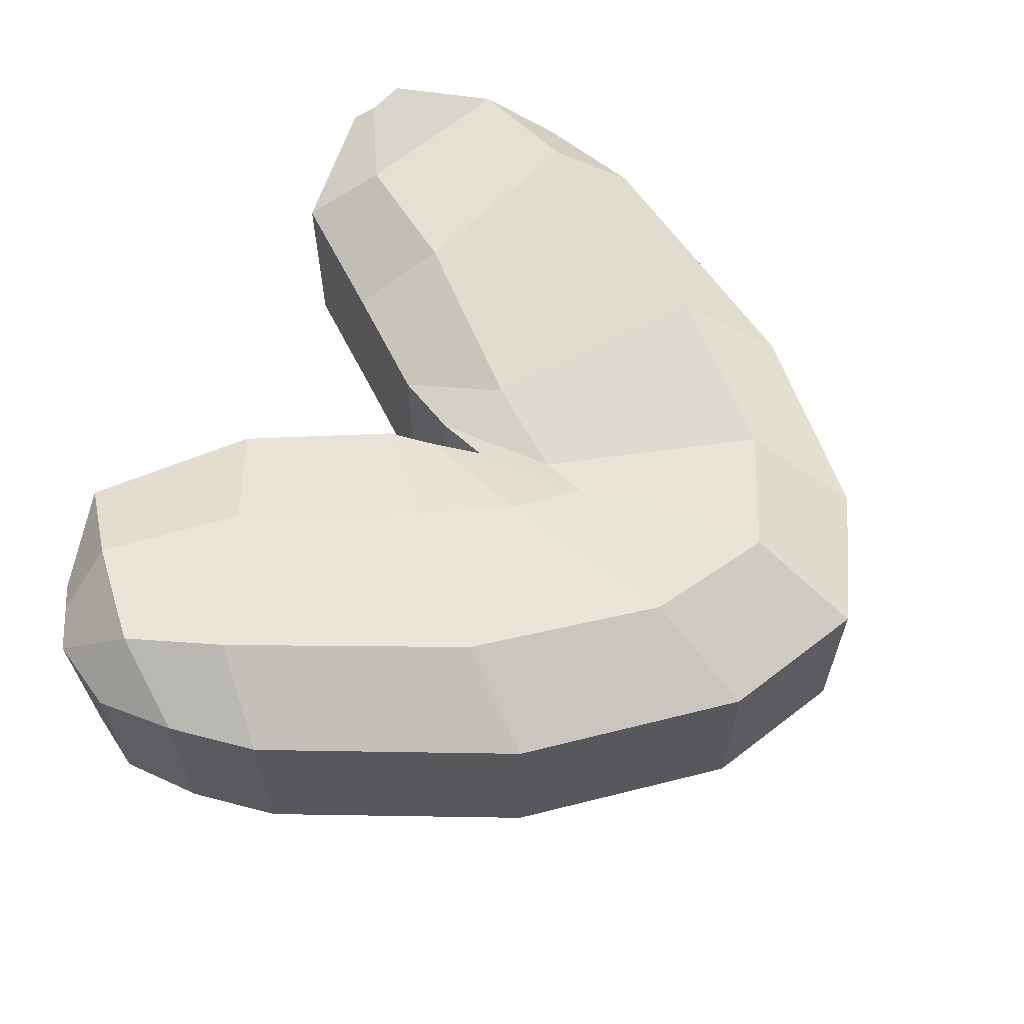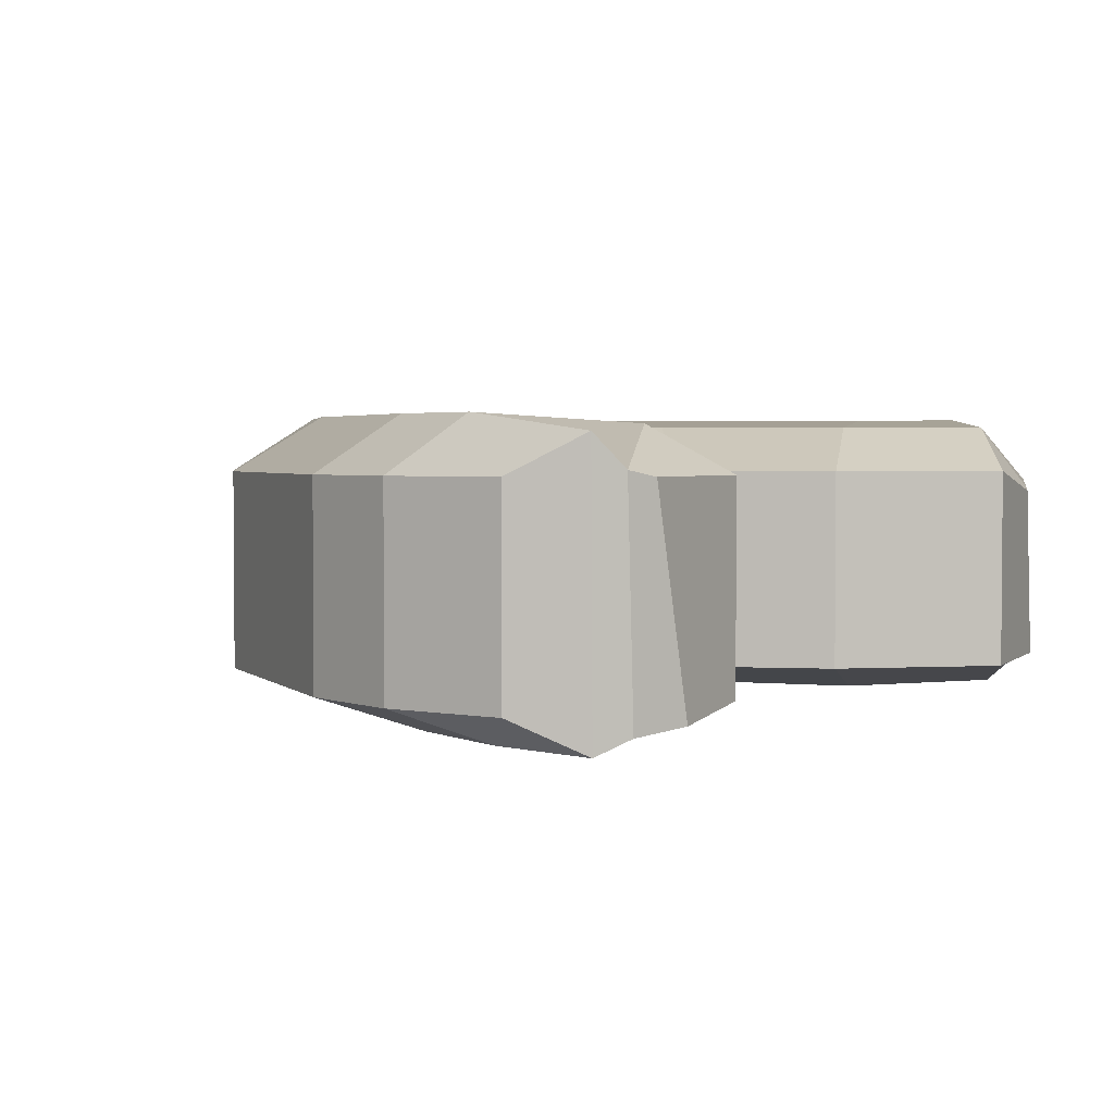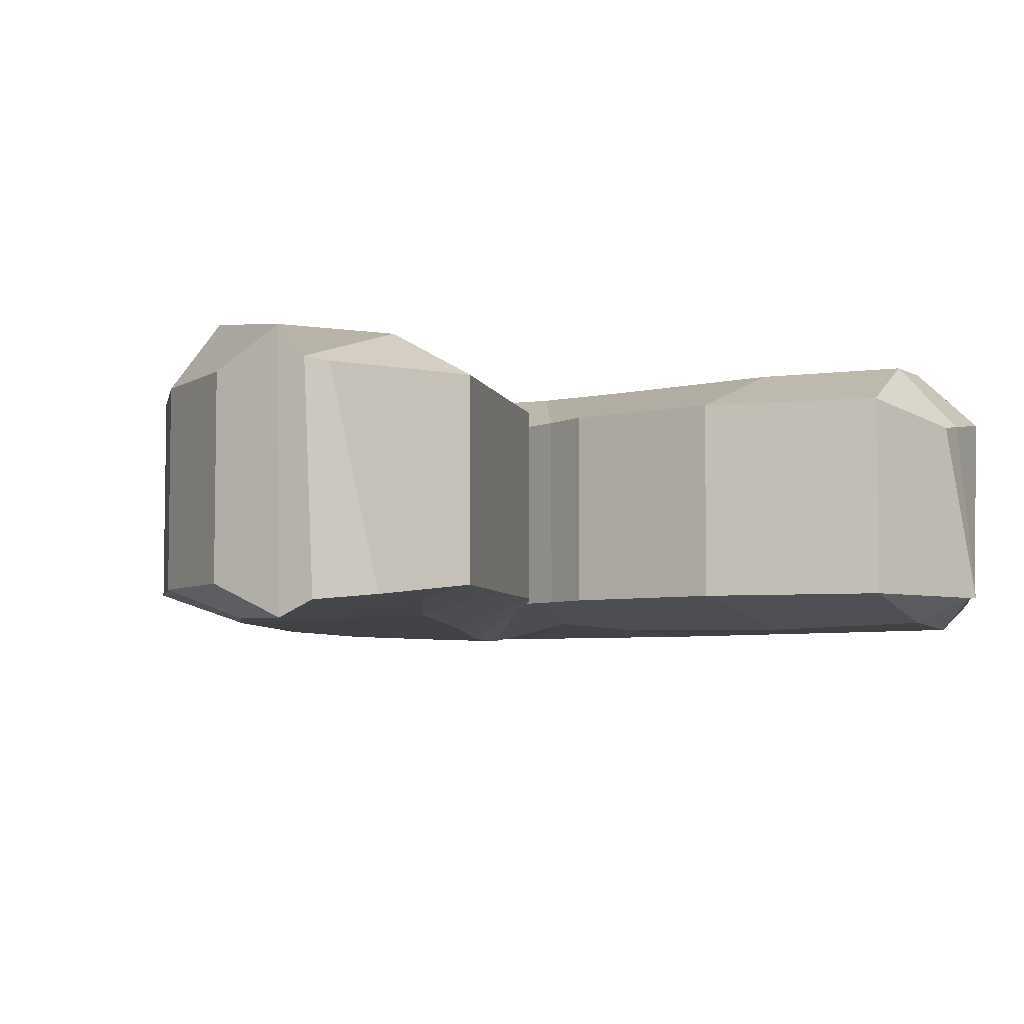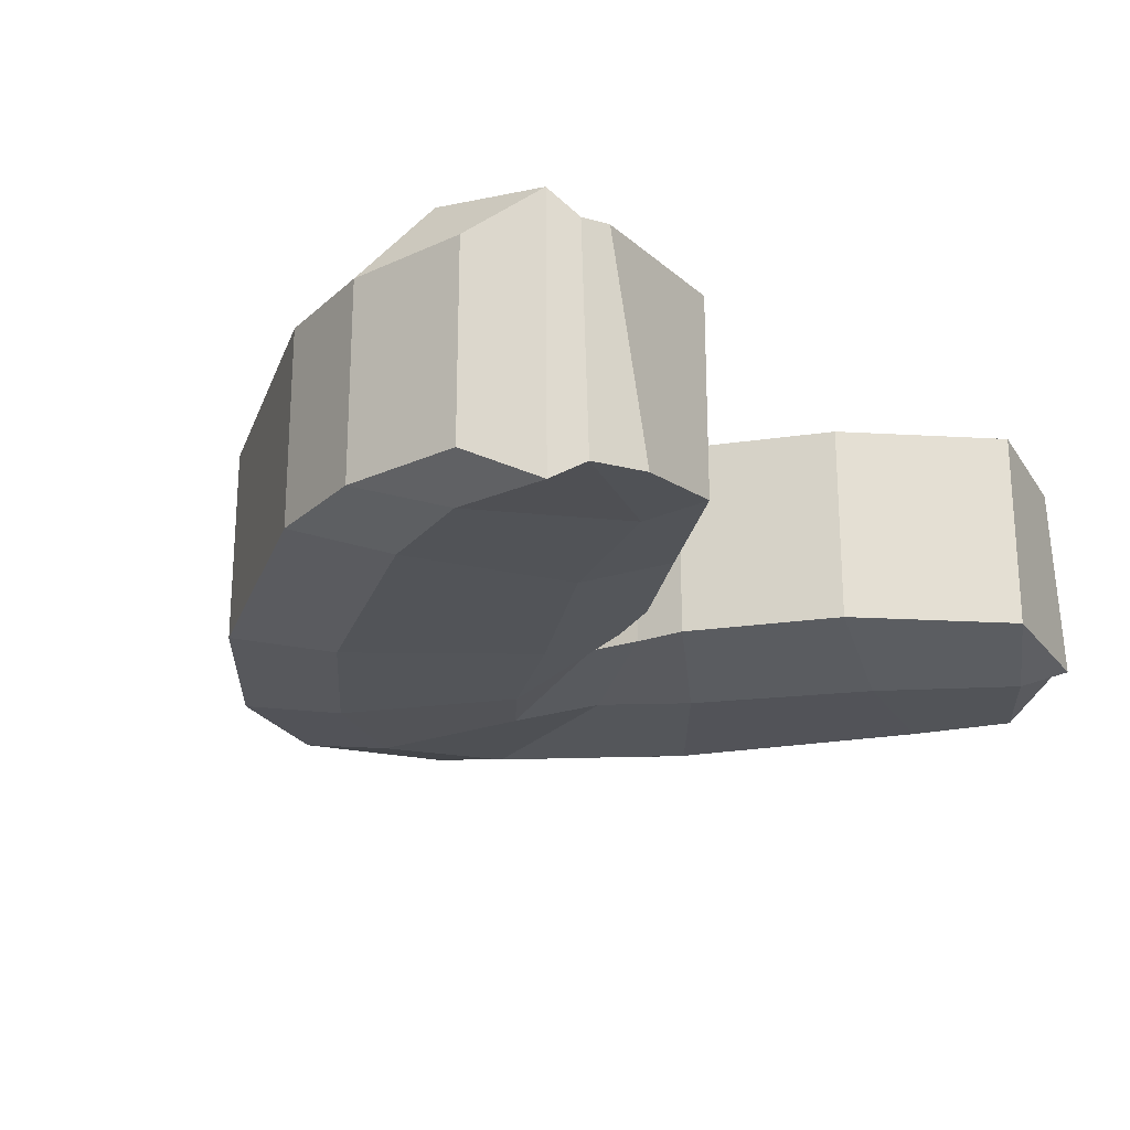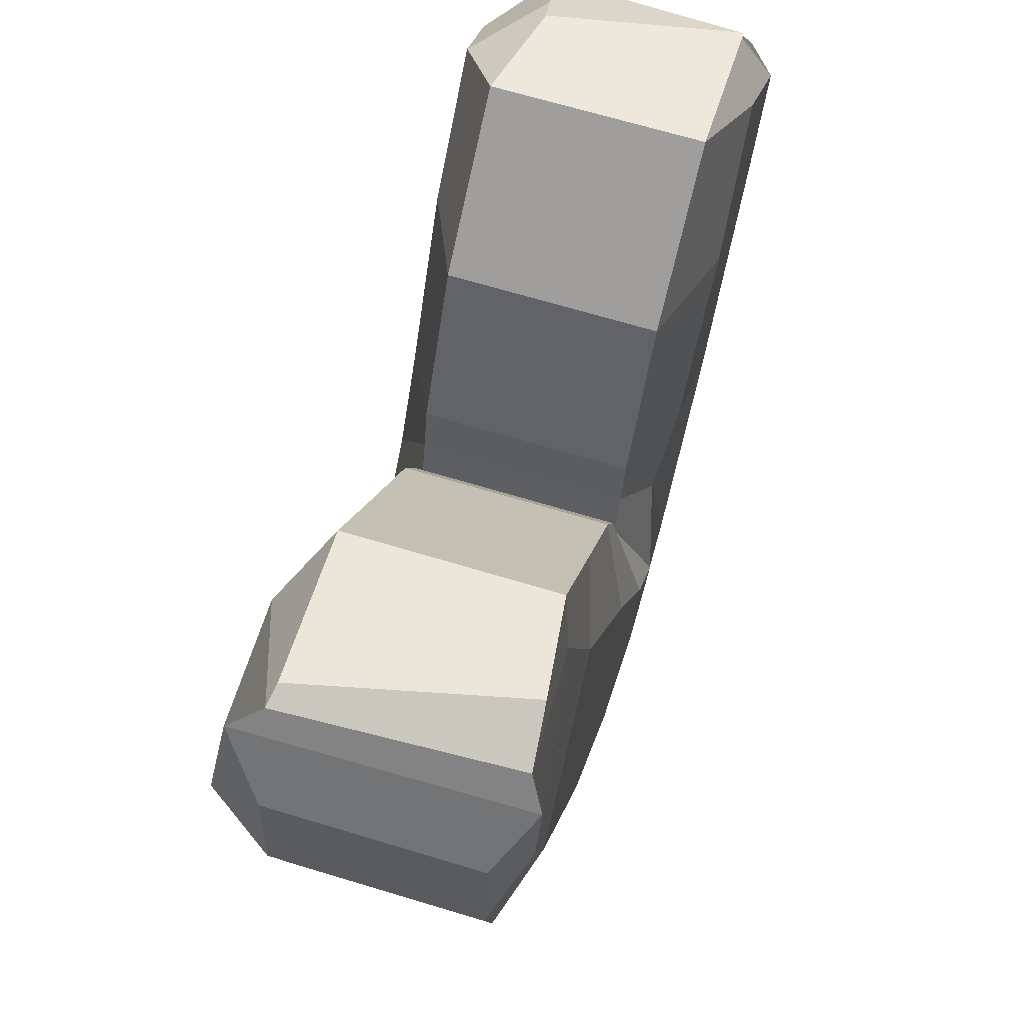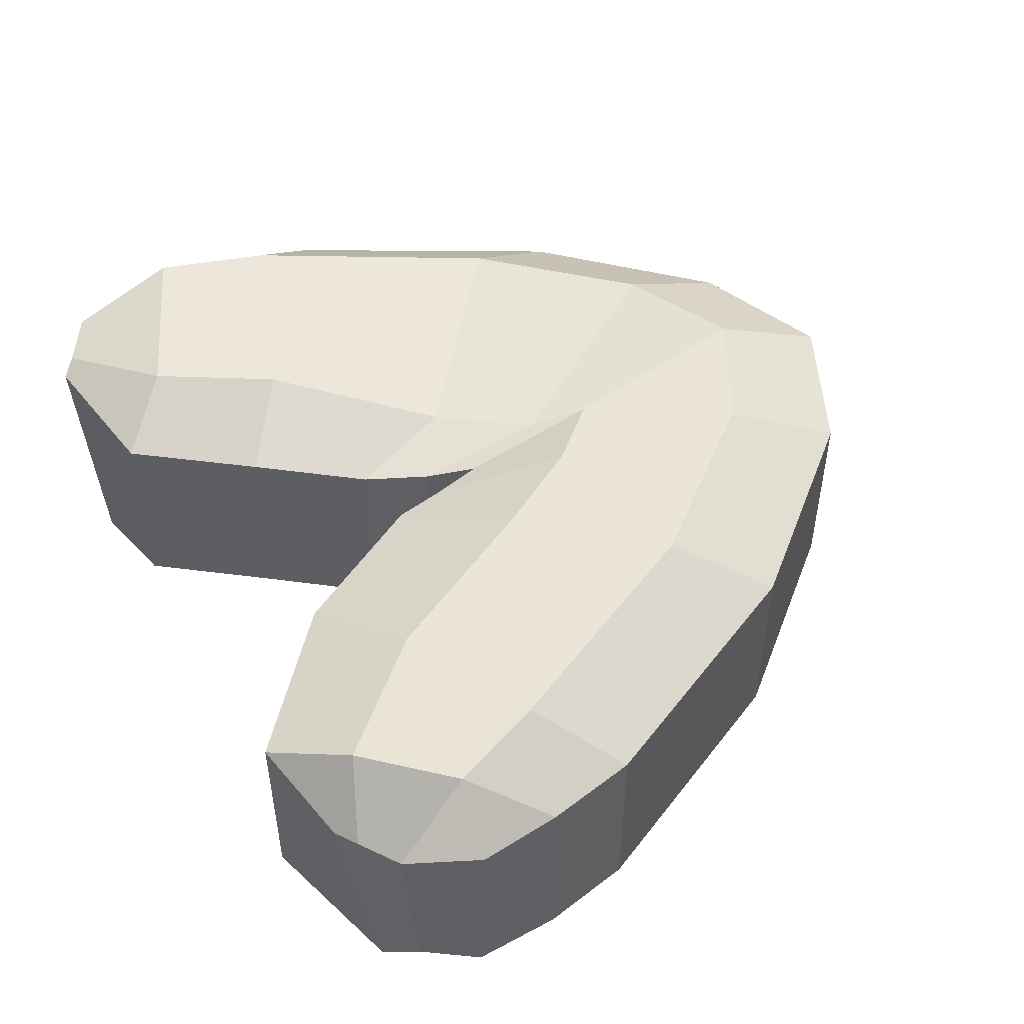
<metadata>
{"format":"obj","ext":"obj","renderer":"f3d","projection":"perspective","resolution":1024,"background":"white","views":[{"elev":62.4,"azim":-62.2,"up":"+Z"},{"elev":2.8,"azim":130.0,"up":"+Z"},{"elev":-5.3,"azim":157.1,"up":"+Z"},{"elev":-22.4,"azim":134.8,"up":"+Z"},{"elev":68.2,"azim":106.8,"up":"+Y"},{"elev":49.6,"azim":-117.2,"up":"+Z"}]}
</metadata>
<code>
o Plane
v -1.01 0.5928 -0.006011
v -0.9531 0.1813 0
v -0.8937 0.7974 0
v -0.2207 0.6456 -0
v -0.6617 -0.3936 0
v -0.0317 0.3227 -0
v -0.2916 -0.8031 -0
v -0.006626 0.206 -0
v 0.03568 -0.9497 -0
v 0.02519 0.08752 -0
v 0.3474 -0.813 -0
v 0.05628 0.2081 -0
v 0.6787 -0.4501 0
v 0.1193 0.3533 -0
v 0.9908 0.1437 0
v 0.2889 0.5885 -0
v 1.008 0.6819 0
v 0.708 0.9055 -0.0272
v -1.002 0.3928 0
v -0.5398 0.909 0
v 1.04 0.3977 0
v 0.4806 0.8589 0
v -0.7813 0.8452 0.4141
v -1.02 0.5821 0.4511
v -1.002 0.3928 0.4651
v -0.9531 0.1813 0.4651
v -0.2207 0.6456 0.4651
v -0.5398 0.909 0.4651
v -0.6617 -0.3936 0.4651
v -0.0317 0.3227 0.4651
v -0.2916 -0.8031 0.4651
v -0.006626 0.206 0.4651
v 0.03568 -0.9497 0.4651
v 0.02519 0.08752 0.4651
v 0.3474 -0.813 0.4651
v 0.05628 0.2081 0.4651
v 0.6787 -0.4501 0.4651
v 0.1193 0.3533 0.4651
v 0.9908 0.1437 0.4651
v 0.2889 0.5885 0.4651
v 1.008 0.6819 0.4651
v 0.8253 0.9182 0.4651
v 1.04 0.3977 0.4651
v 0.4806 0.8589 0.4651
v -0.9415 0.721 0.01853
v -0.8407 0.3718 -0.07065
v -0.5676 -0.1581 -0.07065
v -0.2591 -0.5153 -0.07065
v 0.01537 -0.6568 -0.07065
v 0.277 -0.523 -0.07065
v 0.5603 -0.199 -0.07065
v 0.8469 0.3307 -0.07065
v 0.9016 0.8216 -0.07729
v -0.9376 0.5925 -0.07065
v 0.9219 0.5876 -0.07065
v -0.938 0.7497 0.439
v -0.7917 0.3488 0.5914
v -0.5186 -0.1811 0.5914
v -0.2101 -0.5383 0.5914
v 0.06436 -0.6799 0.5914
v 0.3259 -0.546 0.5914
v 0.6093 -0.2221 0.5914
v 0.8959 0.3077 0.5914
v 0.9115 0.8255 0.5535
v -0.8886 0.5695 0.5914
v 0.9709 0.5645 0.5914
v -0.5011 0.5046 -0.0731
v -0.28 0.1255 -0.06599
v -0.1798 -0.08877 -0.04286
v -0.02816 -0.2253 -0.08792
v 0.078 -0.11 -0.08557
v 0.2178 0.125 -0.06908
v 0.4381 0.448 -0.04905
v 0.8458 0.8786 -0.03991
v -0.7513 0.7535 -0.06099
v 0.5395 0.727 -0.02432
v -0.4667 0.5076 0.5703
v -0.2479 0.1112 0.5703
v -0.1222 -0.0909 0.5703
v -0.004174 -0.2176 0.5703
v 0.05424 -0.09521 0.5107
v 0.1955 0.1135 0.5107
v 0.4611 0.4562 0.5703
v 0.8697 0.8817 0.4785
v -0.707 0.7558 0.5703
v 0.6114 0.7218 0.5703
v -0.9107 0.7702 0.00658
v -0.8369 0.8113 0.4229
f 75 20 4 67
f 46 47 5 2
f 47 48 7 5
f 48 49 9 7
f 49 50 11 9
f 50 51 13 11
f 51 52 15 13
f 55 53 17 21
f 87 3 20 75
f 52 55 21 15
f 85 77 27 28
f 57 26 29 58
f 58 29 31 59
f 59 31 33 60
f 60 33 35 61
f 61 35 37 62
f 62 37 39 63
f 66 43 41 64
f 88 85 28 23
f 63 39 43 66
f 1 19 25 24
f 20 3 23 28
f 14 12 36 38
f 7 9 33 31
f 4 20 28 27
f 10 8 32 34
f 2 5 29 26
f 13 15 39 37
f 15 21 43 39
f 6 4 27 30
f 16 14 38 40
f 9 11 35 33
f 18 22 44 42
f 74 18 42 84
f 45 1 24 56
f 12 10 34 36
f 5 7 31 29
f 21 17 41 43
f 19 2 26 25
f 8 6 30 32
f 22 16 40 44
f 11 13 37 35
f 87 45 56 88
f 17 53 64 41
f 83 63 66 86
f 24 25 65 56
f 86 66 64 84
f 82 62 63 83
f 81 61 62 82
f 80 60 61 81
f 79 59 60 80
f 78 58 59 79
f 77 57 58 78
f 25 26 57 65
f 73 76 55 52
f 1 45 54 19
f 76 74 53 55
f 72 73 52 51
f 71 72 51 50
f 70 71 50 49
f 69 70 49 48
f 68 69 48 47
f 67 68 47 46
f 19 54 46 2
f 4 6 68 67
f 6 8 69 68
f 8 10 70 69
f 10 12 71 70
f 12 14 72 71
f 14 16 73 72
f 22 18 74 76
f 16 22 76 73
f 27 77 78 30
f 30 78 79 32
f 32 79 80 34
f 34 80 81 36
f 36 81 82 38
f 38 82 83 40
f 44 86 84 42
f 40 83 86 44
f 3 87 88 23
f 53 74 84 64
f 56 65 85 88
f 65 57 77 85
f 45 87 75 54
f 54 75 67 46

</code>
